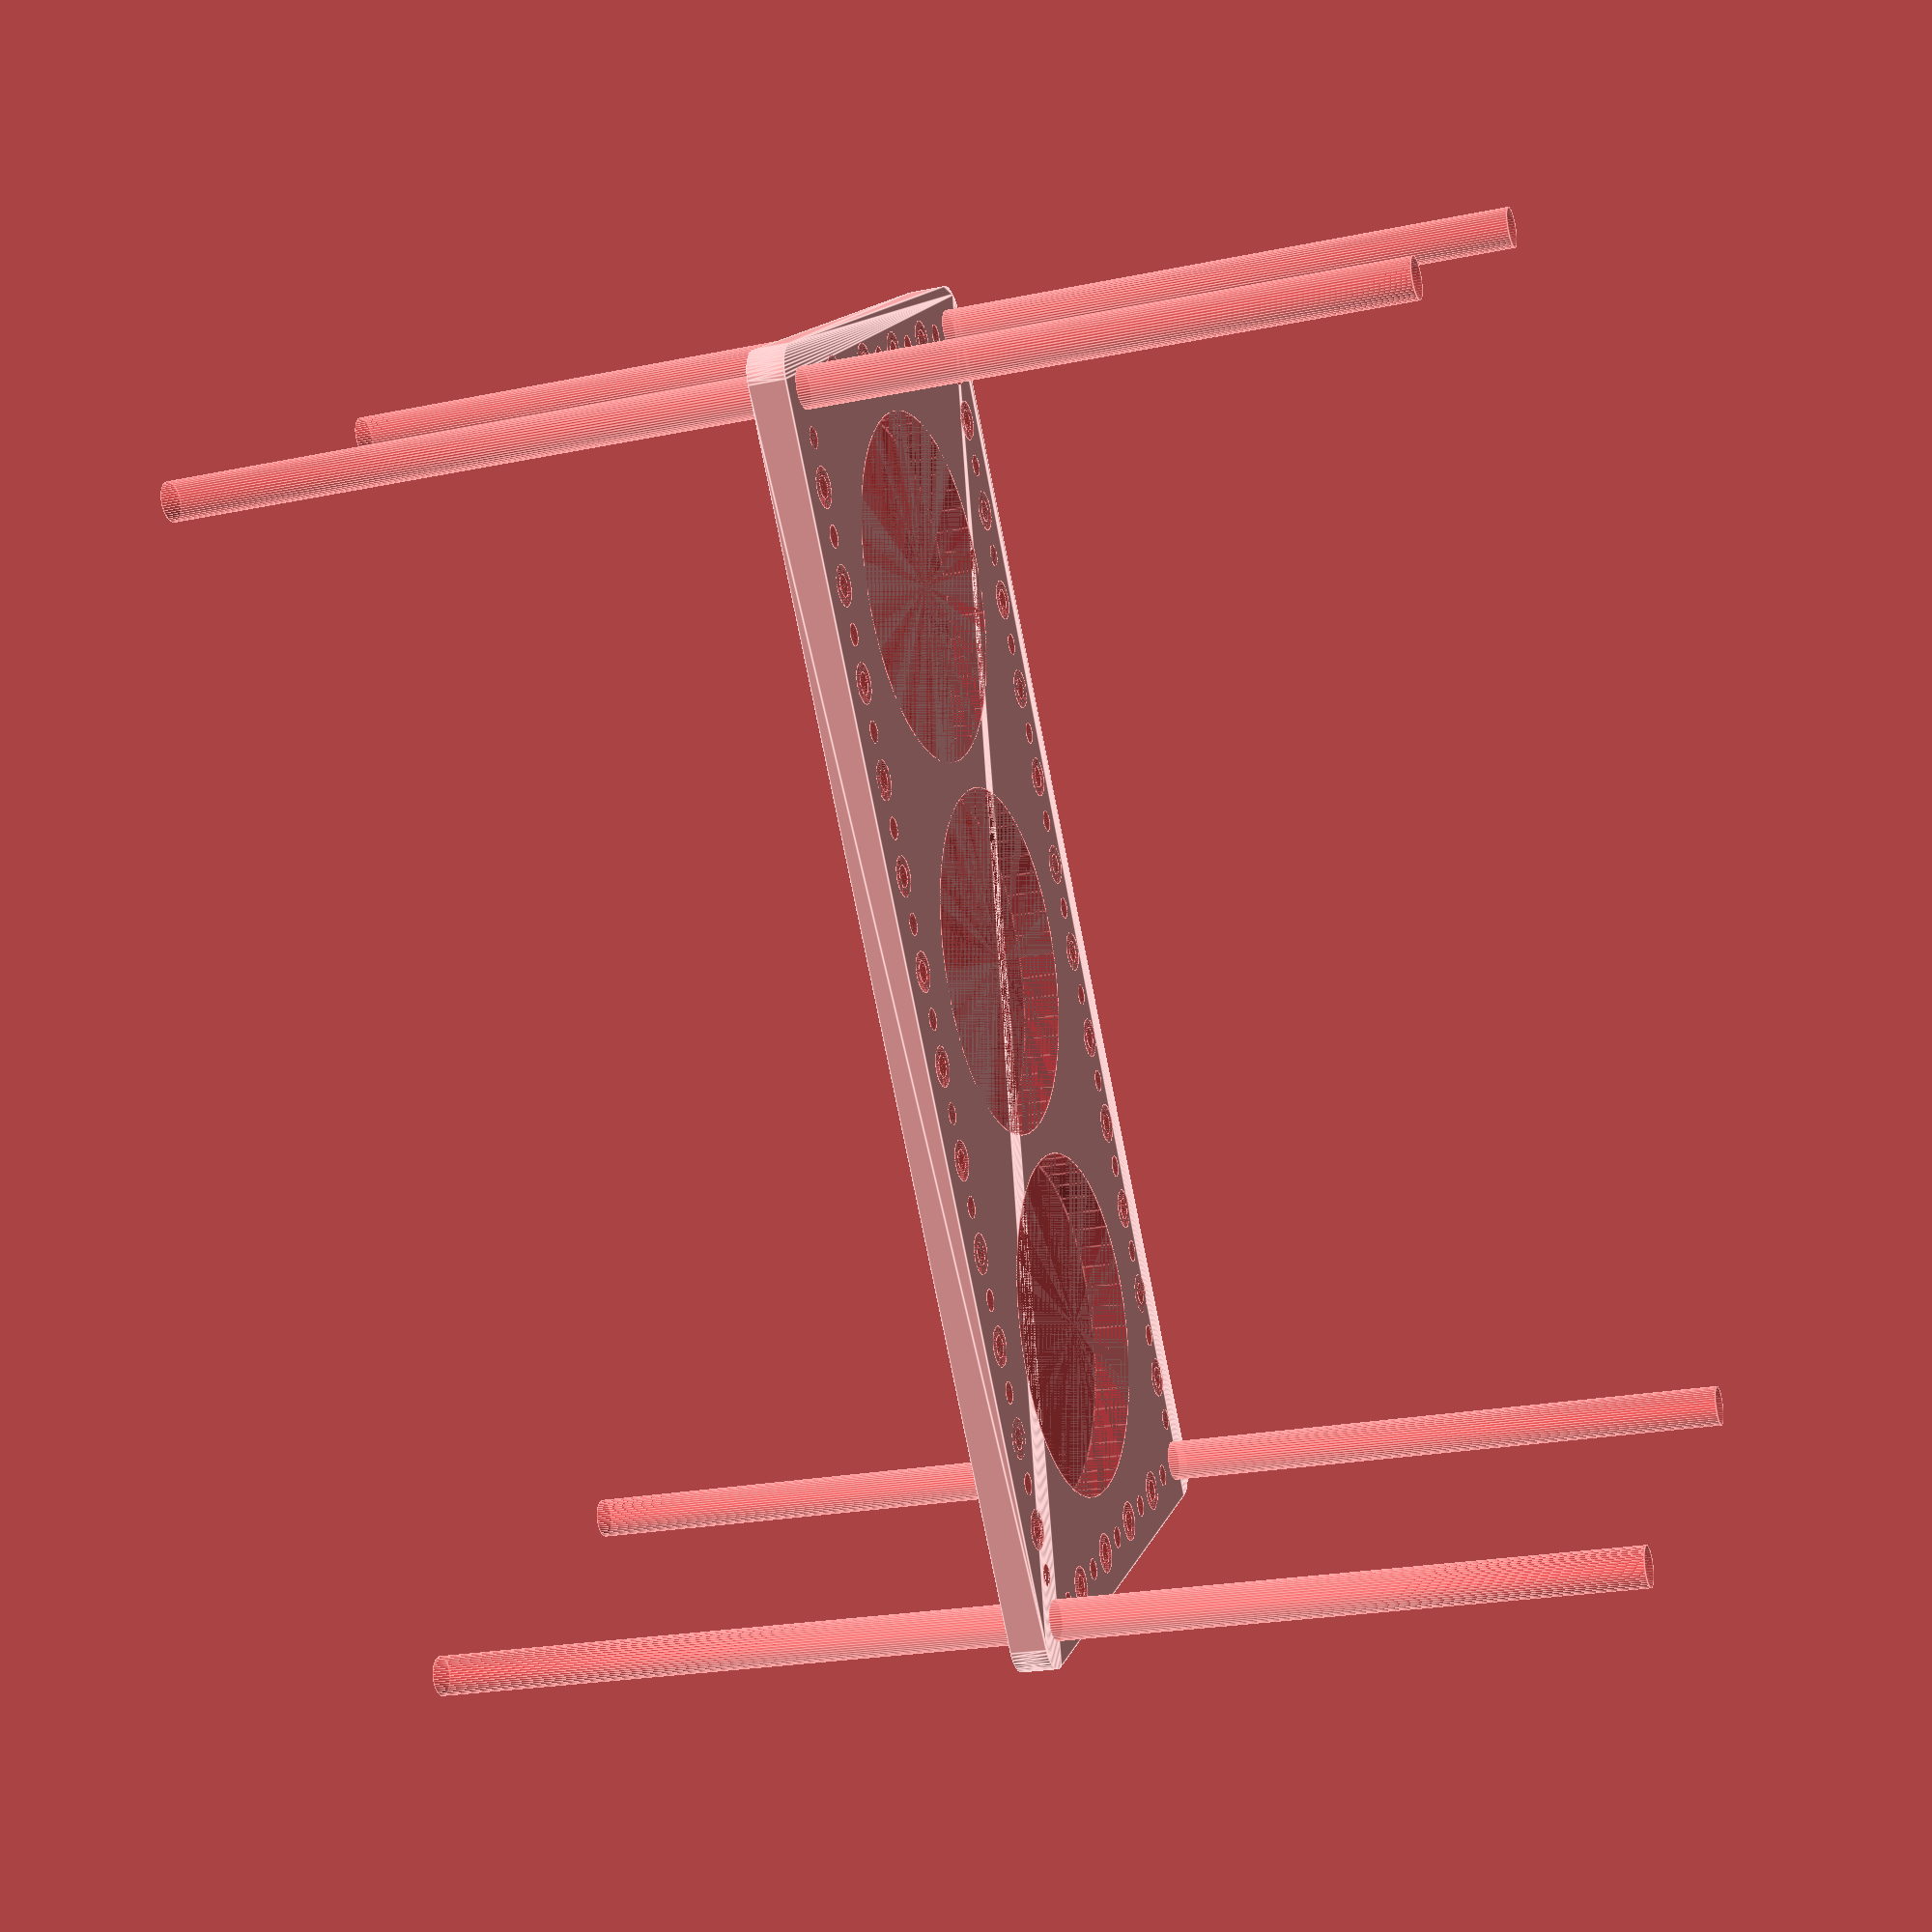
<openscad>
$fn = 50;


difference() {
	union() {
		hull() {
			translate(v = [-99.5000000000, 39.5000000000, 0]) {
				cylinder(h = 6, r = 5);
			}
			translate(v = [99.5000000000, 39.5000000000, 0]) {
				cylinder(h = 6, r = 5);
			}
			translate(v = [-99.5000000000, -39.5000000000, 0]) {
				cylinder(h = 6, r = 5);
			}
			translate(v = [99.5000000000, -39.5000000000, 0]) {
				cylinder(h = 6, r = 5);
			}
		}
	}
	union() {
		#translate(v = [-97.5000000000, -37.5000000000, 0]) {
			cylinder(h = 6, r = 3.2500000000);
		}
		#translate(v = [-97.5000000000, -22.5000000000, 0]) {
			cylinder(h = 6, r = 3.2500000000);
		}
		#translate(v = [-97.5000000000, -7.5000000000, 0]) {
			cylinder(h = 6, r = 3.2500000000);
		}
		#translate(v = [-97.5000000000, 7.5000000000, 0]) {
			cylinder(h = 6, r = 3.2500000000);
		}
		#translate(v = [-97.5000000000, 22.5000000000, 0]) {
			cylinder(h = 6, r = 3.2500000000);
		}
		#translate(v = [-97.5000000000, 37.5000000000, 0]) {
			cylinder(h = 6, r = 3.2500000000);
		}
		#translate(v = [97.5000000000, -37.5000000000, 0]) {
			cylinder(h = 6, r = 3.2500000000);
		}
		#translate(v = [97.5000000000, -22.5000000000, 0]) {
			cylinder(h = 6, r = 3.2500000000);
		}
		#translate(v = [97.5000000000, -7.5000000000, 0]) {
			cylinder(h = 6, r = 3.2500000000);
		}
		#translate(v = [97.5000000000, 7.5000000000, 0]) {
			cylinder(h = 6, r = 3.2500000000);
		}
		#translate(v = [97.5000000000, 22.5000000000, 0]) {
			cylinder(h = 6, r = 3.2500000000);
		}
		#translate(v = [97.5000000000, 37.5000000000, 0]) {
			cylinder(h = 6, r = 3.2500000000);
		}
		#translate(v = [-97.5000000000, 37.5000000000, 0]) {
			cylinder(h = 6, r = 3.2500000000);
		}
		#translate(v = [-82.5000000000, 37.5000000000, 0]) {
			cylinder(h = 6, r = 3.2500000000);
		}
		#translate(v = [-67.5000000000, 37.5000000000, 0]) {
			cylinder(h = 6, r = 3.2500000000);
		}
		#translate(v = [-52.5000000000, 37.5000000000, 0]) {
			cylinder(h = 6, r = 3.2500000000);
		}
		#translate(v = [-37.5000000000, 37.5000000000, 0]) {
			cylinder(h = 6, r = 3.2500000000);
		}
		#translate(v = [-22.5000000000, 37.5000000000, 0]) {
			cylinder(h = 6, r = 3.2500000000);
		}
		#translate(v = [-7.5000000000, 37.5000000000, 0]) {
			cylinder(h = 6, r = 3.2500000000);
		}
		#translate(v = [7.5000000000, 37.5000000000, 0]) {
			cylinder(h = 6, r = 3.2500000000);
		}
		#translate(v = [22.5000000000, 37.5000000000, 0]) {
			cylinder(h = 6, r = 3.2500000000);
		}
		#translate(v = [37.5000000000, 37.5000000000, 0]) {
			cylinder(h = 6, r = 3.2500000000);
		}
		#translate(v = [52.5000000000, 37.5000000000, 0]) {
			cylinder(h = 6, r = 3.2500000000);
		}
		#translate(v = [67.5000000000, 37.5000000000, 0]) {
			cylinder(h = 6, r = 3.2500000000);
		}
		#translate(v = [82.5000000000, 37.5000000000, 0]) {
			cylinder(h = 6, r = 3.2500000000);
		}
		#translate(v = [97.5000000000, 37.5000000000, 0]) {
			cylinder(h = 6, r = 3.2500000000);
		}
		#translate(v = [-97.5000000000, -37.5000000000, 0]) {
			cylinder(h = 6, r = 3.2500000000);
		}
		#translate(v = [-82.5000000000, -37.5000000000, 0]) {
			cylinder(h = 6, r = 3.2500000000);
		}
		#translate(v = [-67.5000000000, -37.5000000000, 0]) {
			cylinder(h = 6, r = 3.2500000000);
		}
		#translate(v = [-52.5000000000, -37.5000000000, 0]) {
			cylinder(h = 6, r = 3.2500000000);
		}
		#translate(v = [-37.5000000000, -37.5000000000, 0]) {
			cylinder(h = 6, r = 3.2500000000);
		}
		#translate(v = [-22.5000000000, -37.5000000000, 0]) {
			cylinder(h = 6, r = 3.2500000000);
		}
		#translate(v = [-7.5000000000, -37.5000000000, 0]) {
			cylinder(h = 6, r = 3.2500000000);
		}
		#translate(v = [7.5000000000, -37.5000000000, 0]) {
			cylinder(h = 6, r = 3.2500000000);
		}
		#translate(v = [22.5000000000, -37.5000000000, 0]) {
			cylinder(h = 6, r = 3.2500000000);
		}
		#translate(v = [37.5000000000, -37.5000000000, 0]) {
			cylinder(h = 6, r = 3.2500000000);
		}
		#translate(v = [52.5000000000, -37.5000000000, 0]) {
			cylinder(h = 6, r = 3.2500000000);
		}
		#translate(v = [67.5000000000, -37.5000000000, 0]) {
			cylinder(h = 6, r = 3.2500000000);
		}
		#translate(v = [82.5000000000, -37.5000000000, 0]) {
			cylinder(h = 6, r = 3.2500000000);
		}
		#translate(v = [97.5000000000, -37.5000000000, 0]) {
			cylinder(h = 6, r = 3.2500000000);
		}
		#translate(v = [-97.5000000000, -37.5000000000, -100.0000000000]) {
			cylinder(h = 200, r = 3.2500000000);
		}
		#translate(v = [-97.5000000000, 37.5000000000, -100.0000000000]) {
			cylinder(h = 200, r = 3.2500000000);
		}
		#translate(v = [97.5000000000, -37.5000000000, -100.0000000000]) {
			cylinder(h = 200, r = 3.2500000000);
		}
		#translate(v = [97.5000000000, 37.5000000000, -100.0000000000]) {
			cylinder(h = 200, r = 3.2500000000);
		}
		#translate(v = [-97.5000000000, -37.5000000000, 0]) {
			cylinder(h = 6, r = 1.8000000000);
		}
		#translate(v = [-97.5000000000, -30.0000000000, 0]) {
			cylinder(h = 6, r = 1.8000000000);
		}
		#translate(v = [-97.5000000000, -22.5000000000, 0]) {
			cylinder(h = 6, r = 1.8000000000);
		}
		#translate(v = [-97.5000000000, -15.0000000000, 0]) {
			cylinder(h = 6, r = 1.8000000000);
		}
		#translate(v = [-97.5000000000, -7.5000000000, 0]) {
			cylinder(h = 6, r = 1.8000000000);
		}
		#translate(v = [-97.5000000000, 0.0000000000, 0]) {
			cylinder(h = 6, r = 1.8000000000);
		}
		#translate(v = [-97.5000000000, 7.5000000000, 0]) {
			cylinder(h = 6, r = 1.8000000000);
		}
		#translate(v = [-97.5000000000, 15.0000000000, 0]) {
			cylinder(h = 6, r = 1.8000000000);
		}
		#translate(v = [-97.5000000000, 22.5000000000, 0]) {
			cylinder(h = 6, r = 1.8000000000);
		}
		#translate(v = [-97.5000000000, 30.0000000000, 0]) {
			cylinder(h = 6, r = 1.8000000000);
		}
		#translate(v = [-97.5000000000, 37.5000000000, 0]) {
			cylinder(h = 6, r = 1.8000000000);
		}
		#translate(v = [97.5000000000, -37.5000000000, 0]) {
			cylinder(h = 6, r = 1.8000000000);
		}
		#translate(v = [97.5000000000, -30.0000000000, 0]) {
			cylinder(h = 6, r = 1.8000000000);
		}
		#translate(v = [97.5000000000, -22.5000000000, 0]) {
			cylinder(h = 6, r = 1.8000000000);
		}
		#translate(v = [97.5000000000, -15.0000000000, 0]) {
			cylinder(h = 6, r = 1.8000000000);
		}
		#translate(v = [97.5000000000, -7.5000000000, 0]) {
			cylinder(h = 6, r = 1.8000000000);
		}
		#translate(v = [97.5000000000, 0.0000000000, 0]) {
			cylinder(h = 6, r = 1.8000000000);
		}
		#translate(v = [97.5000000000, 7.5000000000, 0]) {
			cylinder(h = 6, r = 1.8000000000);
		}
		#translate(v = [97.5000000000, 15.0000000000, 0]) {
			cylinder(h = 6, r = 1.8000000000);
		}
		#translate(v = [97.5000000000, 22.5000000000, 0]) {
			cylinder(h = 6, r = 1.8000000000);
		}
		#translate(v = [97.5000000000, 30.0000000000, 0]) {
			cylinder(h = 6, r = 1.8000000000);
		}
		#translate(v = [97.5000000000, 37.5000000000, 0]) {
			cylinder(h = 6, r = 1.8000000000);
		}
		#translate(v = [-97.5000000000, 37.5000000000, 0]) {
			cylinder(h = 6, r = 1.8000000000);
		}
		#translate(v = [-90.0000000000, 37.5000000000, 0]) {
			cylinder(h = 6, r = 1.8000000000);
		}
		#translate(v = [-82.5000000000, 37.5000000000, 0]) {
			cylinder(h = 6, r = 1.8000000000);
		}
		#translate(v = [-75.0000000000, 37.5000000000, 0]) {
			cylinder(h = 6, r = 1.8000000000);
		}
		#translate(v = [-67.5000000000, 37.5000000000, 0]) {
			cylinder(h = 6, r = 1.8000000000);
		}
		#translate(v = [-60.0000000000, 37.5000000000, 0]) {
			cylinder(h = 6, r = 1.8000000000);
		}
		#translate(v = [-52.5000000000, 37.5000000000, 0]) {
			cylinder(h = 6, r = 1.8000000000);
		}
		#translate(v = [-45.0000000000, 37.5000000000, 0]) {
			cylinder(h = 6, r = 1.8000000000);
		}
		#translate(v = [-37.5000000000, 37.5000000000, 0]) {
			cylinder(h = 6, r = 1.8000000000);
		}
		#translate(v = [-30.0000000000, 37.5000000000, 0]) {
			cylinder(h = 6, r = 1.8000000000);
		}
		#translate(v = [-22.5000000000, 37.5000000000, 0]) {
			cylinder(h = 6, r = 1.8000000000);
		}
		#translate(v = [-15.0000000000, 37.5000000000, 0]) {
			cylinder(h = 6, r = 1.8000000000);
		}
		#translate(v = [-7.5000000000, 37.5000000000, 0]) {
			cylinder(h = 6, r = 1.8000000000);
		}
		#translate(v = [0.0000000000, 37.5000000000, 0]) {
			cylinder(h = 6, r = 1.8000000000);
		}
		#translate(v = [7.5000000000, 37.5000000000, 0]) {
			cylinder(h = 6, r = 1.8000000000);
		}
		#translate(v = [15.0000000000, 37.5000000000, 0]) {
			cylinder(h = 6, r = 1.8000000000);
		}
		#translate(v = [22.5000000000, 37.5000000000, 0]) {
			cylinder(h = 6, r = 1.8000000000);
		}
		#translate(v = [30.0000000000, 37.5000000000, 0]) {
			cylinder(h = 6, r = 1.8000000000);
		}
		#translate(v = [37.5000000000, 37.5000000000, 0]) {
			cylinder(h = 6, r = 1.8000000000);
		}
		#translate(v = [45.0000000000, 37.5000000000, 0]) {
			cylinder(h = 6, r = 1.8000000000);
		}
		#translate(v = [52.5000000000, 37.5000000000, 0]) {
			cylinder(h = 6, r = 1.8000000000);
		}
		#translate(v = [60.0000000000, 37.5000000000, 0]) {
			cylinder(h = 6, r = 1.8000000000);
		}
		#translate(v = [67.5000000000, 37.5000000000, 0]) {
			cylinder(h = 6, r = 1.8000000000);
		}
		#translate(v = [75.0000000000, 37.5000000000, 0]) {
			cylinder(h = 6, r = 1.8000000000);
		}
		#translate(v = [82.5000000000, 37.5000000000, 0]) {
			cylinder(h = 6, r = 1.8000000000);
		}
		#translate(v = [90.0000000000, 37.5000000000, 0]) {
			cylinder(h = 6, r = 1.8000000000);
		}
		#translate(v = [97.5000000000, 37.5000000000, 0]) {
			cylinder(h = 6, r = 1.8000000000);
		}
		#translate(v = [-97.5000000000, -37.5000000000, 0]) {
			cylinder(h = 6, r = 1.8000000000);
		}
		#translate(v = [-90.0000000000, -37.5000000000, 0]) {
			cylinder(h = 6, r = 1.8000000000);
		}
		#translate(v = [-82.5000000000, -37.5000000000, 0]) {
			cylinder(h = 6, r = 1.8000000000);
		}
		#translate(v = [-75.0000000000, -37.5000000000, 0]) {
			cylinder(h = 6, r = 1.8000000000);
		}
		#translate(v = [-67.5000000000, -37.5000000000, 0]) {
			cylinder(h = 6, r = 1.8000000000);
		}
		#translate(v = [-60.0000000000, -37.5000000000, 0]) {
			cylinder(h = 6, r = 1.8000000000);
		}
		#translate(v = [-52.5000000000, -37.5000000000, 0]) {
			cylinder(h = 6, r = 1.8000000000);
		}
		#translate(v = [-45.0000000000, -37.5000000000, 0]) {
			cylinder(h = 6, r = 1.8000000000);
		}
		#translate(v = [-37.5000000000, -37.5000000000, 0]) {
			cylinder(h = 6, r = 1.8000000000);
		}
		#translate(v = [-30.0000000000, -37.5000000000, 0]) {
			cylinder(h = 6, r = 1.8000000000);
		}
		#translate(v = [-22.5000000000, -37.5000000000, 0]) {
			cylinder(h = 6, r = 1.8000000000);
		}
		#translate(v = [-15.0000000000, -37.5000000000, 0]) {
			cylinder(h = 6, r = 1.8000000000);
		}
		#translate(v = [-7.5000000000, -37.5000000000, 0]) {
			cylinder(h = 6, r = 1.8000000000);
		}
		#translate(v = [0.0000000000, -37.5000000000, 0]) {
			cylinder(h = 6, r = 1.8000000000);
		}
		#translate(v = [7.5000000000, -37.5000000000, 0]) {
			cylinder(h = 6, r = 1.8000000000);
		}
		#translate(v = [15.0000000000, -37.5000000000, 0]) {
			cylinder(h = 6, r = 1.8000000000);
		}
		#translate(v = [22.5000000000, -37.5000000000, 0]) {
			cylinder(h = 6, r = 1.8000000000);
		}
		#translate(v = [30.0000000000, -37.5000000000, 0]) {
			cylinder(h = 6, r = 1.8000000000);
		}
		#translate(v = [37.5000000000, -37.5000000000, 0]) {
			cylinder(h = 6, r = 1.8000000000);
		}
		#translate(v = [45.0000000000, -37.5000000000, 0]) {
			cylinder(h = 6, r = 1.8000000000);
		}
		#translate(v = [52.5000000000, -37.5000000000, 0]) {
			cylinder(h = 6, r = 1.8000000000);
		}
		#translate(v = [60.0000000000, -37.5000000000, 0]) {
			cylinder(h = 6, r = 1.8000000000);
		}
		#translate(v = [67.5000000000, -37.5000000000, 0]) {
			cylinder(h = 6, r = 1.8000000000);
		}
		#translate(v = [75.0000000000, -37.5000000000, 0]) {
			cylinder(h = 6, r = 1.8000000000);
		}
		#translate(v = [82.5000000000, -37.5000000000, 0]) {
			cylinder(h = 6, r = 1.8000000000);
		}
		#translate(v = [90.0000000000, -37.5000000000, 0]) {
			cylinder(h = 6, r = 1.8000000000);
		}
		#translate(v = [97.5000000000, -37.5000000000, 0]) {
			cylinder(h = 6, r = 1.8000000000);
		}
		#translate(v = [-97.5000000000, -37.5000000000, 0]) {
			cylinder(h = 6, r = 1.8000000000);
		}
		#translate(v = [-97.5000000000, -30.0000000000, 0]) {
			cylinder(h = 6, r = 1.8000000000);
		}
		#translate(v = [-97.5000000000, -22.5000000000, 0]) {
			cylinder(h = 6, r = 1.8000000000);
		}
		#translate(v = [-97.5000000000, -15.0000000000, 0]) {
			cylinder(h = 6, r = 1.8000000000);
		}
		#translate(v = [-97.5000000000, -7.5000000000, 0]) {
			cylinder(h = 6, r = 1.8000000000);
		}
		#translate(v = [-97.5000000000, 0.0000000000, 0]) {
			cylinder(h = 6, r = 1.8000000000);
		}
		#translate(v = [-97.5000000000, 7.5000000000, 0]) {
			cylinder(h = 6, r = 1.8000000000);
		}
		#translate(v = [-97.5000000000, 15.0000000000, 0]) {
			cylinder(h = 6, r = 1.8000000000);
		}
		#translate(v = [-97.5000000000, 22.5000000000, 0]) {
			cylinder(h = 6, r = 1.8000000000);
		}
		#translate(v = [-97.5000000000, 30.0000000000, 0]) {
			cylinder(h = 6, r = 1.8000000000);
		}
		#translate(v = [-97.5000000000, 37.5000000000, 0]) {
			cylinder(h = 6, r = 1.8000000000);
		}
		#translate(v = [97.5000000000, -37.5000000000, 0]) {
			cylinder(h = 6, r = 1.8000000000);
		}
		#translate(v = [97.5000000000, -30.0000000000, 0]) {
			cylinder(h = 6, r = 1.8000000000);
		}
		#translate(v = [97.5000000000, -22.5000000000, 0]) {
			cylinder(h = 6, r = 1.8000000000);
		}
		#translate(v = [97.5000000000, -15.0000000000, 0]) {
			cylinder(h = 6, r = 1.8000000000);
		}
		#translate(v = [97.5000000000, -7.5000000000, 0]) {
			cylinder(h = 6, r = 1.8000000000);
		}
		#translate(v = [97.5000000000, 0.0000000000, 0]) {
			cylinder(h = 6, r = 1.8000000000);
		}
		#translate(v = [97.5000000000, 7.5000000000, 0]) {
			cylinder(h = 6, r = 1.8000000000);
		}
		#translate(v = [97.5000000000, 15.0000000000, 0]) {
			cylinder(h = 6, r = 1.8000000000);
		}
		#translate(v = [97.5000000000, 22.5000000000, 0]) {
			cylinder(h = 6, r = 1.8000000000);
		}
		#translate(v = [97.5000000000, 30.0000000000, 0]) {
			cylinder(h = 6, r = 1.8000000000);
		}
		#translate(v = [97.5000000000, 37.5000000000, 0]) {
			cylinder(h = 6, r = 1.8000000000);
		}
		#translate(v = [-97.5000000000, 37.5000000000, 0]) {
			cylinder(h = 6, r = 1.8000000000);
		}
		#translate(v = [-90.0000000000, 37.5000000000, 0]) {
			cylinder(h = 6, r = 1.8000000000);
		}
		#translate(v = [-82.5000000000, 37.5000000000, 0]) {
			cylinder(h = 6, r = 1.8000000000);
		}
		#translate(v = [-75.0000000000, 37.5000000000, 0]) {
			cylinder(h = 6, r = 1.8000000000);
		}
		#translate(v = [-67.5000000000, 37.5000000000, 0]) {
			cylinder(h = 6, r = 1.8000000000);
		}
		#translate(v = [-60.0000000000, 37.5000000000, 0]) {
			cylinder(h = 6, r = 1.8000000000);
		}
		#translate(v = [-52.5000000000, 37.5000000000, 0]) {
			cylinder(h = 6, r = 1.8000000000);
		}
		#translate(v = [-45.0000000000, 37.5000000000, 0]) {
			cylinder(h = 6, r = 1.8000000000);
		}
		#translate(v = [-37.5000000000, 37.5000000000, 0]) {
			cylinder(h = 6, r = 1.8000000000);
		}
		#translate(v = [-30.0000000000, 37.5000000000, 0]) {
			cylinder(h = 6, r = 1.8000000000);
		}
		#translate(v = [-22.5000000000, 37.5000000000, 0]) {
			cylinder(h = 6, r = 1.8000000000);
		}
		#translate(v = [-15.0000000000, 37.5000000000, 0]) {
			cylinder(h = 6, r = 1.8000000000);
		}
		#translate(v = [-7.5000000000, 37.5000000000, 0]) {
			cylinder(h = 6, r = 1.8000000000);
		}
		#translate(v = [0.0000000000, 37.5000000000, 0]) {
			cylinder(h = 6, r = 1.8000000000);
		}
		#translate(v = [7.5000000000, 37.5000000000, 0]) {
			cylinder(h = 6, r = 1.8000000000);
		}
		#translate(v = [15.0000000000, 37.5000000000, 0]) {
			cylinder(h = 6, r = 1.8000000000);
		}
		#translate(v = [22.5000000000, 37.5000000000, 0]) {
			cylinder(h = 6, r = 1.8000000000);
		}
		#translate(v = [30.0000000000, 37.5000000000, 0]) {
			cylinder(h = 6, r = 1.8000000000);
		}
		#translate(v = [37.5000000000, 37.5000000000, 0]) {
			cylinder(h = 6, r = 1.8000000000);
		}
		#translate(v = [45.0000000000, 37.5000000000, 0]) {
			cylinder(h = 6, r = 1.8000000000);
		}
		#translate(v = [52.5000000000, 37.5000000000, 0]) {
			cylinder(h = 6, r = 1.8000000000);
		}
		#translate(v = [60.0000000000, 37.5000000000, 0]) {
			cylinder(h = 6, r = 1.8000000000);
		}
		#translate(v = [67.5000000000, 37.5000000000, 0]) {
			cylinder(h = 6, r = 1.8000000000);
		}
		#translate(v = [75.0000000000, 37.5000000000, 0]) {
			cylinder(h = 6, r = 1.8000000000);
		}
		#translate(v = [82.5000000000, 37.5000000000, 0]) {
			cylinder(h = 6, r = 1.8000000000);
		}
		#translate(v = [90.0000000000, 37.5000000000, 0]) {
			cylinder(h = 6, r = 1.8000000000);
		}
		#translate(v = [97.5000000000, 37.5000000000, 0]) {
			cylinder(h = 6, r = 1.8000000000);
		}
		#translate(v = [-97.5000000000, -37.5000000000, 0]) {
			cylinder(h = 6, r = 1.8000000000);
		}
		#translate(v = [-90.0000000000, -37.5000000000, 0]) {
			cylinder(h = 6, r = 1.8000000000);
		}
		#translate(v = [-82.5000000000, -37.5000000000, 0]) {
			cylinder(h = 6, r = 1.8000000000);
		}
		#translate(v = [-75.0000000000, -37.5000000000, 0]) {
			cylinder(h = 6, r = 1.8000000000);
		}
		#translate(v = [-67.5000000000, -37.5000000000, 0]) {
			cylinder(h = 6, r = 1.8000000000);
		}
		#translate(v = [-60.0000000000, -37.5000000000, 0]) {
			cylinder(h = 6, r = 1.8000000000);
		}
		#translate(v = [-52.5000000000, -37.5000000000, 0]) {
			cylinder(h = 6, r = 1.8000000000);
		}
		#translate(v = [-45.0000000000, -37.5000000000, 0]) {
			cylinder(h = 6, r = 1.8000000000);
		}
		#translate(v = [-37.5000000000, -37.5000000000, 0]) {
			cylinder(h = 6, r = 1.8000000000);
		}
		#translate(v = [-30.0000000000, -37.5000000000, 0]) {
			cylinder(h = 6, r = 1.8000000000);
		}
		#translate(v = [-22.5000000000, -37.5000000000, 0]) {
			cylinder(h = 6, r = 1.8000000000);
		}
		#translate(v = [-15.0000000000, -37.5000000000, 0]) {
			cylinder(h = 6, r = 1.8000000000);
		}
		#translate(v = [-7.5000000000, -37.5000000000, 0]) {
			cylinder(h = 6, r = 1.8000000000);
		}
		#translate(v = [0.0000000000, -37.5000000000, 0]) {
			cylinder(h = 6, r = 1.8000000000);
		}
		#translate(v = [7.5000000000, -37.5000000000, 0]) {
			cylinder(h = 6, r = 1.8000000000);
		}
		#translate(v = [15.0000000000, -37.5000000000, 0]) {
			cylinder(h = 6, r = 1.8000000000);
		}
		#translate(v = [22.5000000000, -37.5000000000, 0]) {
			cylinder(h = 6, r = 1.8000000000);
		}
		#translate(v = [30.0000000000, -37.5000000000, 0]) {
			cylinder(h = 6, r = 1.8000000000);
		}
		#translate(v = [37.5000000000, -37.5000000000, 0]) {
			cylinder(h = 6, r = 1.8000000000);
		}
		#translate(v = [45.0000000000, -37.5000000000, 0]) {
			cylinder(h = 6, r = 1.8000000000);
		}
		#translate(v = [52.5000000000, -37.5000000000, 0]) {
			cylinder(h = 6, r = 1.8000000000);
		}
		#translate(v = [60.0000000000, -37.5000000000, 0]) {
			cylinder(h = 6, r = 1.8000000000);
		}
		#translate(v = [67.5000000000, -37.5000000000, 0]) {
			cylinder(h = 6, r = 1.8000000000);
		}
		#translate(v = [75.0000000000, -37.5000000000, 0]) {
			cylinder(h = 6, r = 1.8000000000);
		}
		#translate(v = [82.5000000000, -37.5000000000, 0]) {
			cylinder(h = 6, r = 1.8000000000);
		}
		#translate(v = [90.0000000000, -37.5000000000, 0]) {
			cylinder(h = 6, r = 1.8000000000);
		}
		#translate(v = [97.5000000000, -37.5000000000, 0]) {
			cylinder(h = 6, r = 1.8000000000);
		}
		#translate(v = [-97.5000000000, -37.5000000000, 0]) {
			cylinder(h = 6, r = 1.8000000000);
		}
		#translate(v = [-97.5000000000, -30.0000000000, 0]) {
			cylinder(h = 6, r = 1.8000000000);
		}
		#translate(v = [-97.5000000000, -22.5000000000, 0]) {
			cylinder(h = 6, r = 1.8000000000);
		}
		#translate(v = [-97.5000000000, -15.0000000000, 0]) {
			cylinder(h = 6, r = 1.8000000000);
		}
		#translate(v = [-97.5000000000, -7.5000000000, 0]) {
			cylinder(h = 6, r = 1.8000000000);
		}
		#translate(v = [-97.5000000000, 0.0000000000, 0]) {
			cylinder(h = 6, r = 1.8000000000);
		}
		#translate(v = [-97.5000000000, 7.5000000000, 0]) {
			cylinder(h = 6, r = 1.8000000000);
		}
		#translate(v = [-97.5000000000, 15.0000000000, 0]) {
			cylinder(h = 6, r = 1.8000000000);
		}
		#translate(v = [-97.5000000000, 22.5000000000, 0]) {
			cylinder(h = 6, r = 1.8000000000);
		}
		#translate(v = [-97.5000000000, 30.0000000000, 0]) {
			cylinder(h = 6, r = 1.8000000000);
		}
		#translate(v = [-97.5000000000, 37.5000000000, 0]) {
			cylinder(h = 6, r = 1.8000000000);
		}
		#translate(v = [97.5000000000, -37.5000000000, 0]) {
			cylinder(h = 6, r = 1.8000000000);
		}
		#translate(v = [97.5000000000, -30.0000000000, 0]) {
			cylinder(h = 6, r = 1.8000000000);
		}
		#translate(v = [97.5000000000, -22.5000000000, 0]) {
			cylinder(h = 6, r = 1.8000000000);
		}
		#translate(v = [97.5000000000, -15.0000000000, 0]) {
			cylinder(h = 6, r = 1.8000000000);
		}
		#translate(v = [97.5000000000, -7.5000000000, 0]) {
			cylinder(h = 6, r = 1.8000000000);
		}
		#translate(v = [97.5000000000, 0.0000000000, 0]) {
			cylinder(h = 6, r = 1.8000000000);
		}
		#translate(v = [97.5000000000, 7.5000000000, 0]) {
			cylinder(h = 6, r = 1.8000000000);
		}
		#translate(v = [97.5000000000, 15.0000000000, 0]) {
			cylinder(h = 6, r = 1.8000000000);
		}
		#translate(v = [97.5000000000, 22.5000000000, 0]) {
			cylinder(h = 6, r = 1.8000000000);
		}
		#translate(v = [97.5000000000, 30.0000000000, 0]) {
			cylinder(h = 6, r = 1.8000000000);
		}
		#translate(v = [97.5000000000, 37.5000000000, 0]) {
			cylinder(h = 6, r = 1.8000000000);
		}
		#translate(v = [-97.5000000000, 37.5000000000, 0]) {
			cylinder(h = 6, r = 1.8000000000);
		}
		#translate(v = [-90.0000000000, 37.5000000000, 0]) {
			cylinder(h = 6, r = 1.8000000000);
		}
		#translate(v = [-82.5000000000, 37.5000000000, 0]) {
			cylinder(h = 6, r = 1.8000000000);
		}
		#translate(v = [-75.0000000000, 37.5000000000, 0]) {
			cylinder(h = 6, r = 1.8000000000);
		}
		#translate(v = [-67.5000000000, 37.5000000000, 0]) {
			cylinder(h = 6, r = 1.8000000000);
		}
		#translate(v = [-60.0000000000, 37.5000000000, 0]) {
			cylinder(h = 6, r = 1.8000000000);
		}
		#translate(v = [-52.5000000000, 37.5000000000, 0]) {
			cylinder(h = 6, r = 1.8000000000);
		}
		#translate(v = [-45.0000000000, 37.5000000000, 0]) {
			cylinder(h = 6, r = 1.8000000000);
		}
		#translate(v = [-37.5000000000, 37.5000000000, 0]) {
			cylinder(h = 6, r = 1.8000000000);
		}
		#translate(v = [-30.0000000000, 37.5000000000, 0]) {
			cylinder(h = 6, r = 1.8000000000);
		}
		#translate(v = [-22.5000000000, 37.5000000000, 0]) {
			cylinder(h = 6, r = 1.8000000000);
		}
		#translate(v = [-15.0000000000, 37.5000000000, 0]) {
			cylinder(h = 6, r = 1.8000000000);
		}
		#translate(v = [-7.5000000000, 37.5000000000, 0]) {
			cylinder(h = 6, r = 1.8000000000);
		}
		#translate(v = [0.0000000000, 37.5000000000, 0]) {
			cylinder(h = 6, r = 1.8000000000);
		}
		#translate(v = [7.5000000000, 37.5000000000, 0]) {
			cylinder(h = 6, r = 1.8000000000);
		}
		#translate(v = [15.0000000000, 37.5000000000, 0]) {
			cylinder(h = 6, r = 1.8000000000);
		}
		#translate(v = [22.5000000000, 37.5000000000, 0]) {
			cylinder(h = 6, r = 1.8000000000);
		}
		#translate(v = [30.0000000000, 37.5000000000, 0]) {
			cylinder(h = 6, r = 1.8000000000);
		}
		#translate(v = [37.5000000000, 37.5000000000, 0]) {
			cylinder(h = 6, r = 1.8000000000);
		}
		#translate(v = [45.0000000000, 37.5000000000, 0]) {
			cylinder(h = 6, r = 1.8000000000);
		}
		#translate(v = [52.5000000000, 37.5000000000, 0]) {
			cylinder(h = 6, r = 1.8000000000);
		}
		#translate(v = [60.0000000000, 37.5000000000, 0]) {
			cylinder(h = 6, r = 1.8000000000);
		}
		#translate(v = [67.5000000000, 37.5000000000, 0]) {
			cylinder(h = 6, r = 1.8000000000);
		}
		#translate(v = [75.0000000000, 37.5000000000, 0]) {
			cylinder(h = 6, r = 1.8000000000);
		}
		#translate(v = [82.5000000000, 37.5000000000, 0]) {
			cylinder(h = 6, r = 1.8000000000);
		}
		#translate(v = [90.0000000000, 37.5000000000, 0]) {
			cylinder(h = 6, r = 1.8000000000);
		}
		#translate(v = [97.5000000000, 37.5000000000, 0]) {
			cylinder(h = 6, r = 1.8000000000);
		}
		#translate(v = [-97.5000000000, -37.5000000000, 0]) {
			cylinder(h = 6, r = 1.8000000000);
		}
		#translate(v = [-90.0000000000, -37.5000000000, 0]) {
			cylinder(h = 6, r = 1.8000000000);
		}
		#translate(v = [-82.5000000000, -37.5000000000, 0]) {
			cylinder(h = 6, r = 1.8000000000);
		}
		#translate(v = [-75.0000000000, -37.5000000000, 0]) {
			cylinder(h = 6, r = 1.8000000000);
		}
		#translate(v = [-67.5000000000, -37.5000000000, 0]) {
			cylinder(h = 6, r = 1.8000000000);
		}
		#translate(v = [-60.0000000000, -37.5000000000, 0]) {
			cylinder(h = 6, r = 1.8000000000);
		}
		#translate(v = [-52.5000000000, -37.5000000000, 0]) {
			cylinder(h = 6, r = 1.8000000000);
		}
		#translate(v = [-45.0000000000, -37.5000000000, 0]) {
			cylinder(h = 6, r = 1.8000000000);
		}
		#translate(v = [-37.5000000000, -37.5000000000, 0]) {
			cylinder(h = 6, r = 1.8000000000);
		}
		#translate(v = [-30.0000000000, -37.5000000000, 0]) {
			cylinder(h = 6, r = 1.8000000000);
		}
		#translate(v = [-22.5000000000, -37.5000000000, 0]) {
			cylinder(h = 6, r = 1.8000000000);
		}
		#translate(v = [-15.0000000000, -37.5000000000, 0]) {
			cylinder(h = 6, r = 1.8000000000);
		}
		#translate(v = [-7.5000000000, -37.5000000000, 0]) {
			cylinder(h = 6, r = 1.8000000000);
		}
		#translate(v = [0.0000000000, -37.5000000000, 0]) {
			cylinder(h = 6, r = 1.8000000000);
		}
		#translate(v = [7.5000000000, -37.5000000000, 0]) {
			cylinder(h = 6, r = 1.8000000000);
		}
		#translate(v = [15.0000000000, -37.5000000000, 0]) {
			cylinder(h = 6, r = 1.8000000000);
		}
		#translate(v = [22.5000000000, -37.5000000000, 0]) {
			cylinder(h = 6, r = 1.8000000000);
		}
		#translate(v = [30.0000000000, -37.5000000000, 0]) {
			cylinder(h = 6, r = 1.8000000000);
		}
		#translate(v = [37.5000000000, -37.5000000000, 0]) {
			cylinder(h = 6, r = 1.8000000000);
		}
		#translate(v = [45.0000000000, -37.5000000000, 0]) {
			cylinder(h = 6, r = 1.8000000000);
		}
		#translate(v = [52.5000000000, -37.5000000000, 0]) {
			cylinder(h = 6, r = 1.8000000000);
		}
		#translate(v = [60.0000000000, -37.5000000000, 0]) {
			cylinder(h = 6, r = 1.8000000000);
		}
		#translate(v = [67.5000000000, -37.5000000000, 0]) {
			cylinder(h = 6, r = 1.8000000000);
		}
		#translate(v = [75.0000000000, -37.5000000000, 0]) {
			cylinder(h = 6, r = 1.8000000000);
		}
		#translate(v = [82.5000000000, -37.5000000000, 0]) {
			cylinder(h = 6, r = 1.8000000000);
		}
		#translate(v = [90.0000000000, -37.5000000000, 0]) {
			cylinder(h = 6, r = 1.8000000000);
		}
		#translate(v = [97.5000000000, -37.5000000000, 0]) {
			cylinder(h = 6, r = 1.8000000000);
		}
		#translate(v = [-61.0000000000, 0, 0]) {
			cylinder(h = 6, r = 28.0000000000);
		}
		#cylinder(h = 6, r = 28.0000000000);
		#translate(v = [61.0000000000, 0, 0]) {
			cylinder(h = 6, r = 28.0000000000);
		}
	}
}
</openscad>
<views>
elev=21.9 azim=235.5 roll=290.2 proj=p view=edges
</views>
